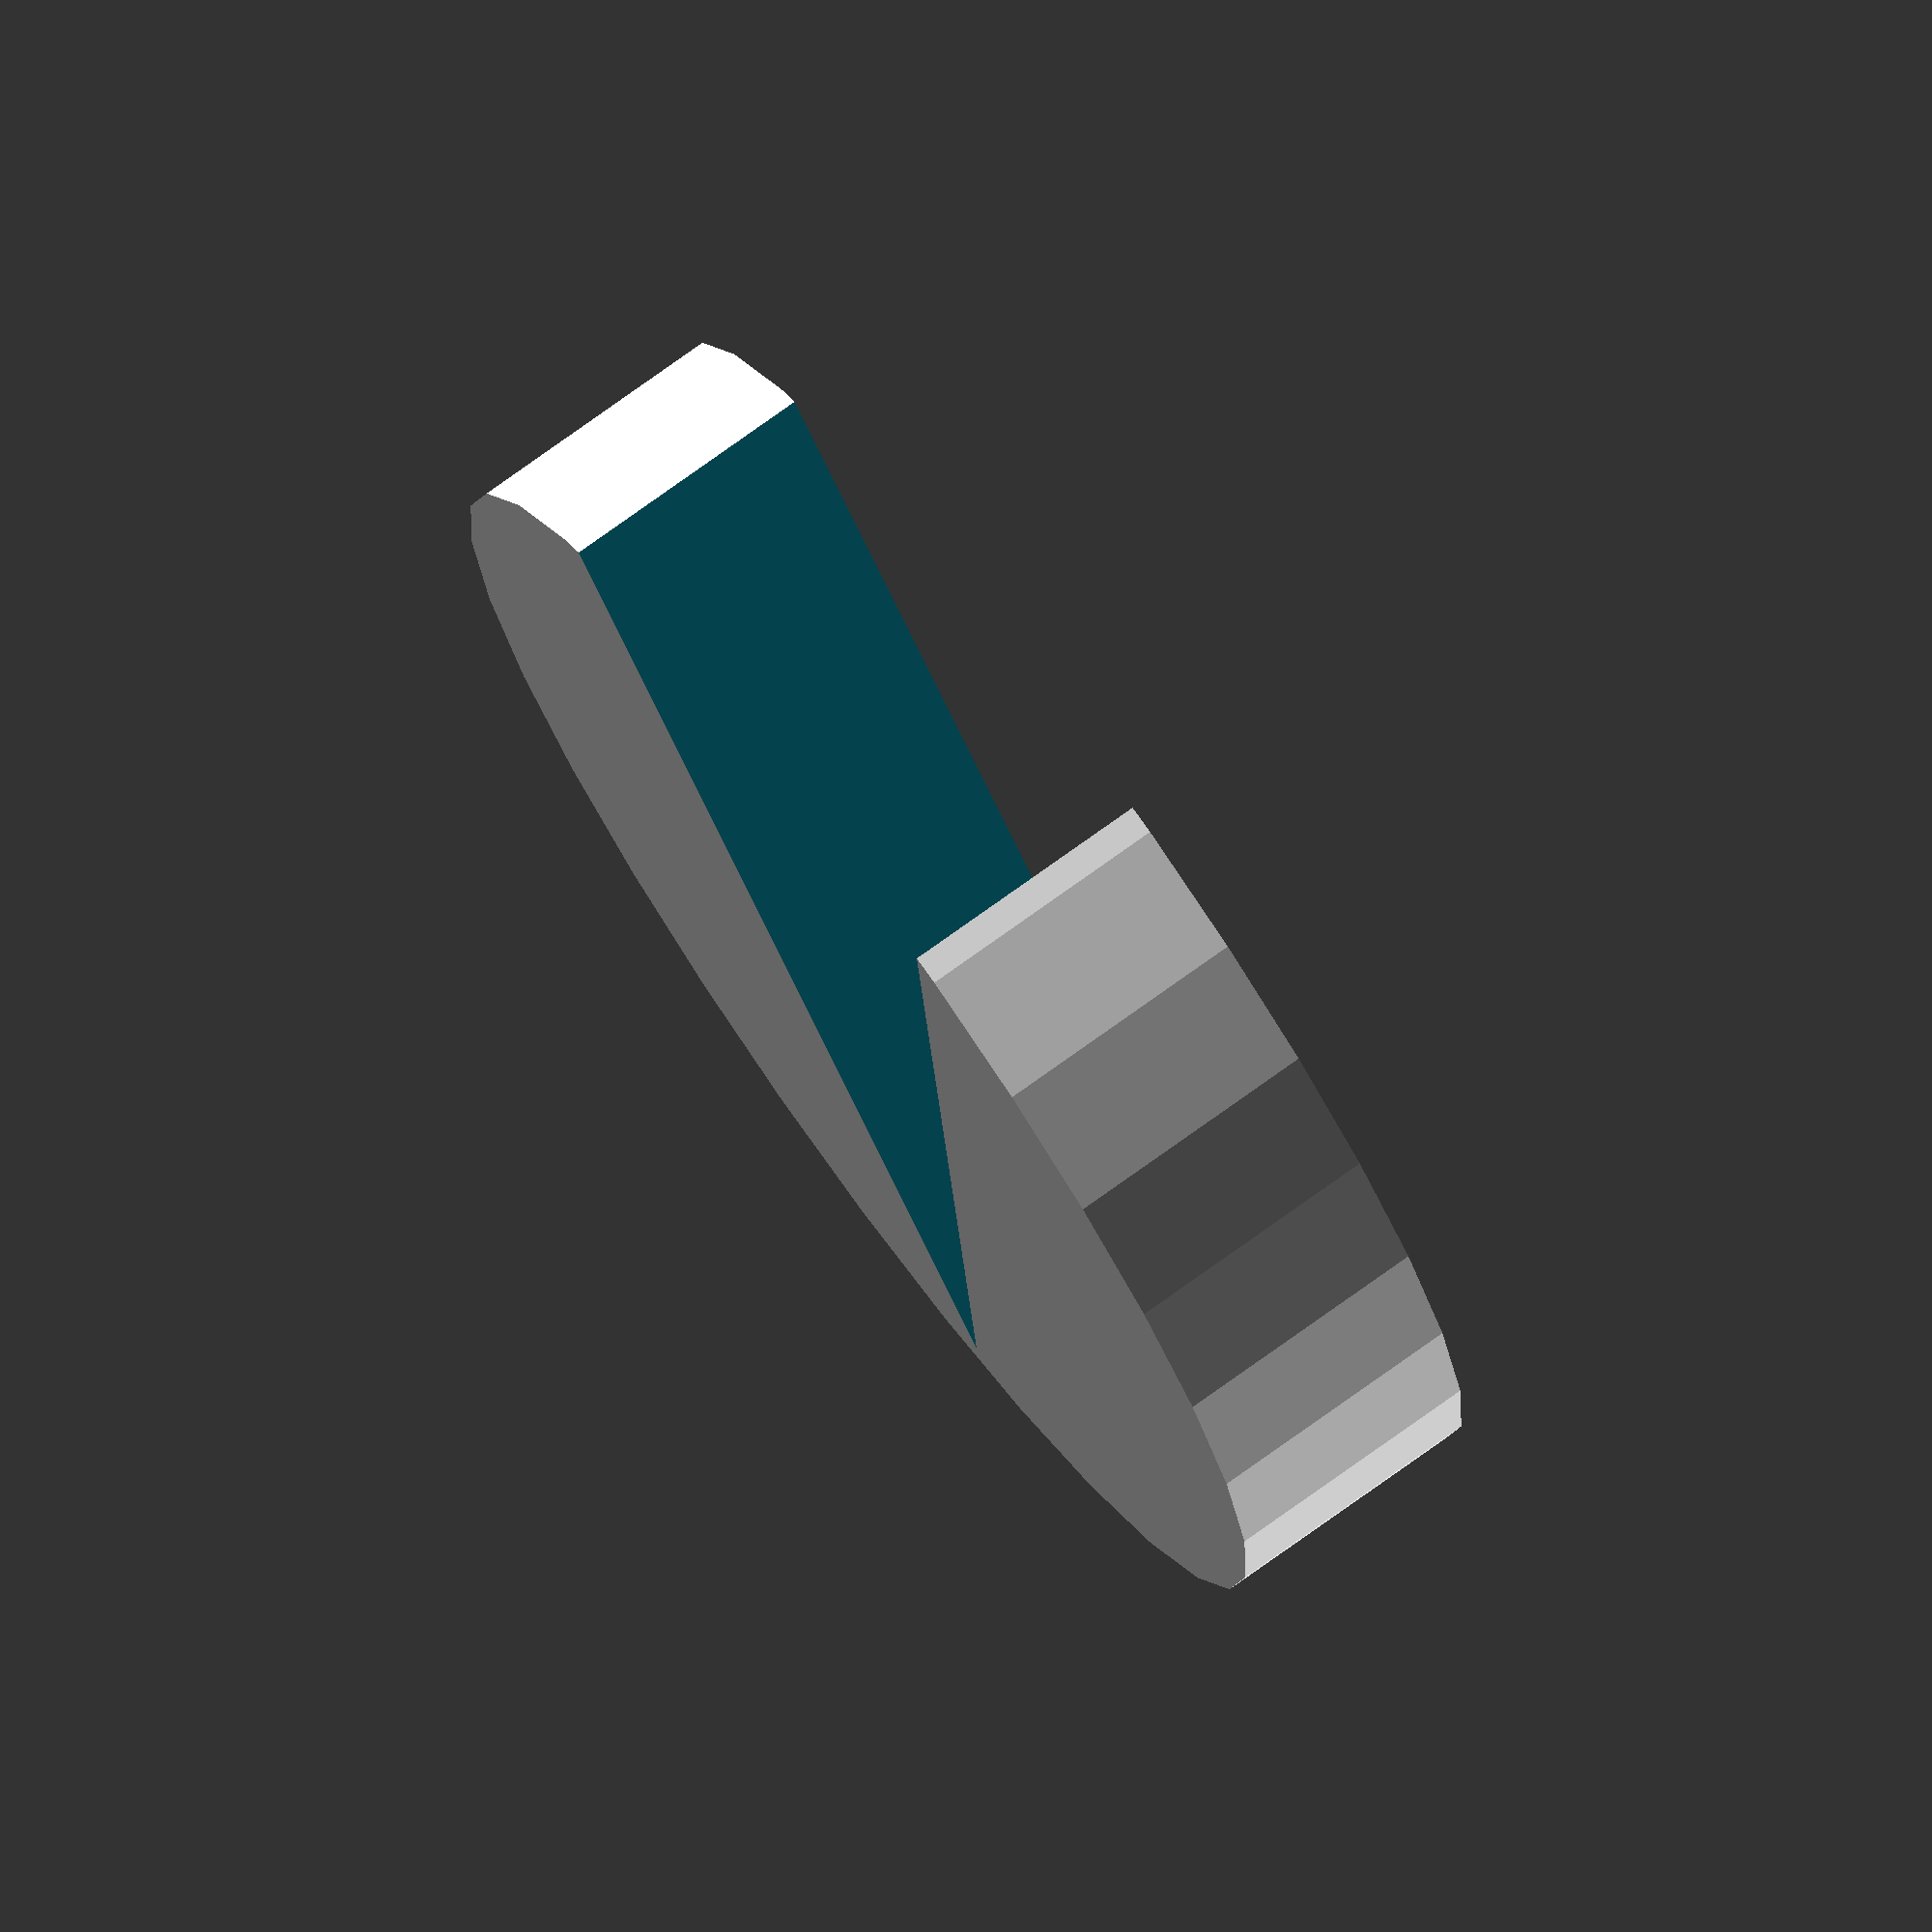
<openscad>
//Width of the channel that connects the two parts.
//For a good combing test, this should be less than 2 line widths.
//That way, the slicer will be able to comb within the preferred boundary
//for the most part, but will have to fall back to the minimum boundary for
//this narrow channel.
channel_width = 0.5;
radius = 10;

difference() {
	cylinder(r=radius, h=4);
	translate([0, -radius + channel_width, -1]) {
		scale([0.25, 1, 1]) {
			rotate([0, 0, 45]) {
				cube(40);
			}
		}
	}
}
</openscad>
<views>
elev=284.3 azim=341.3 roll=54.2 proj=o view=wireframe
</views>
